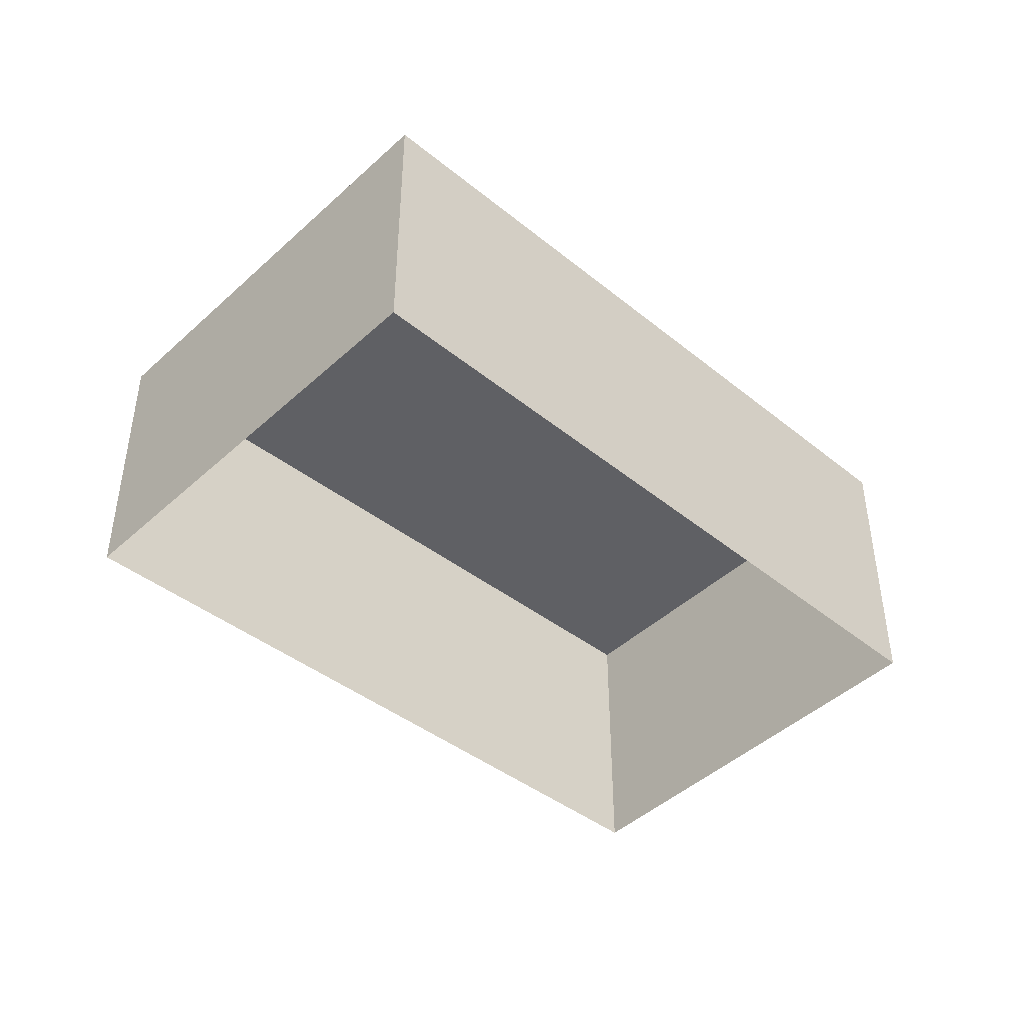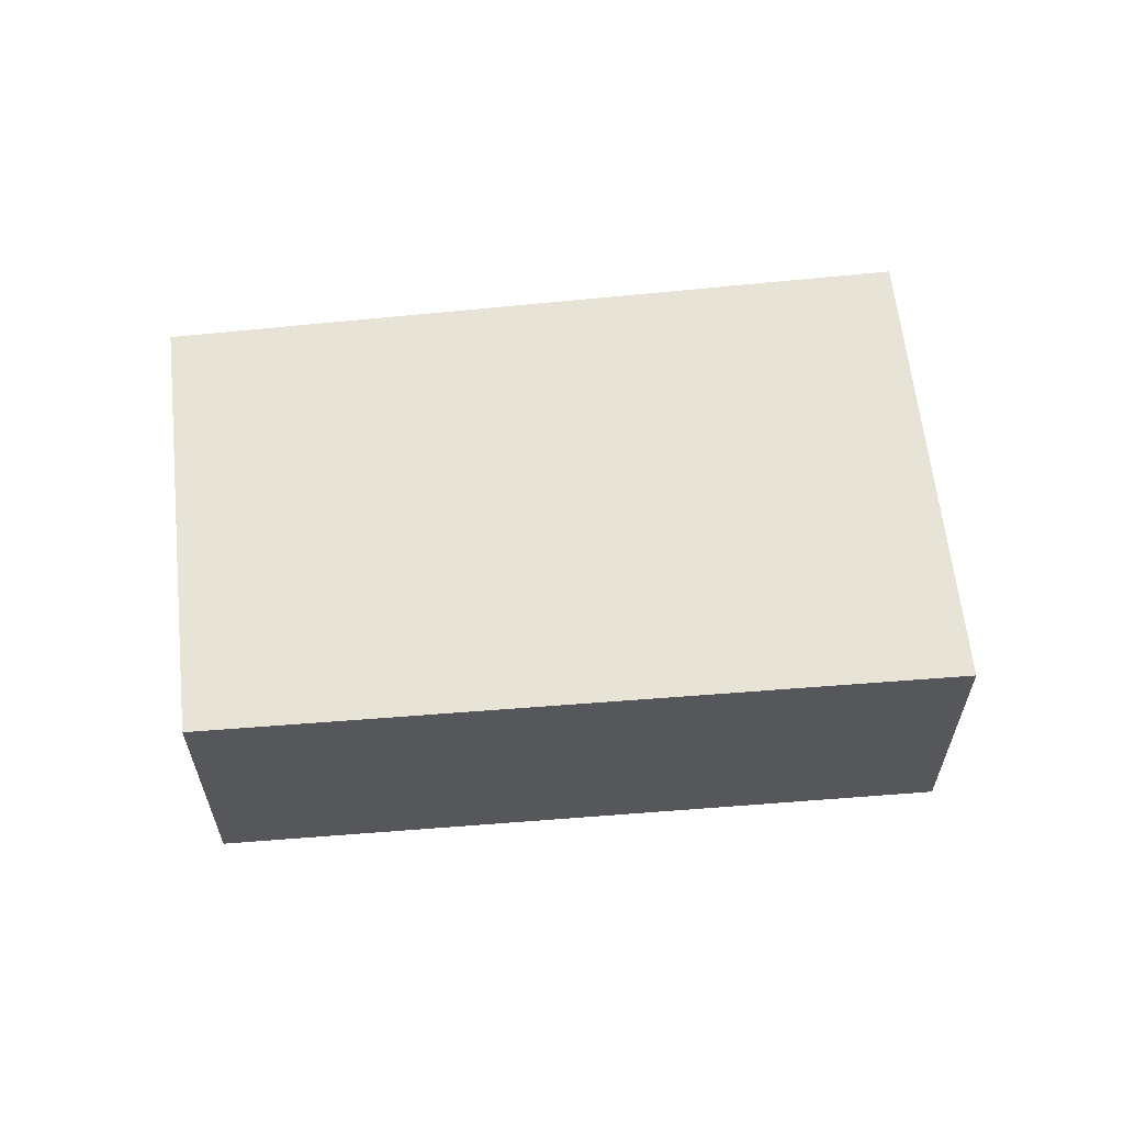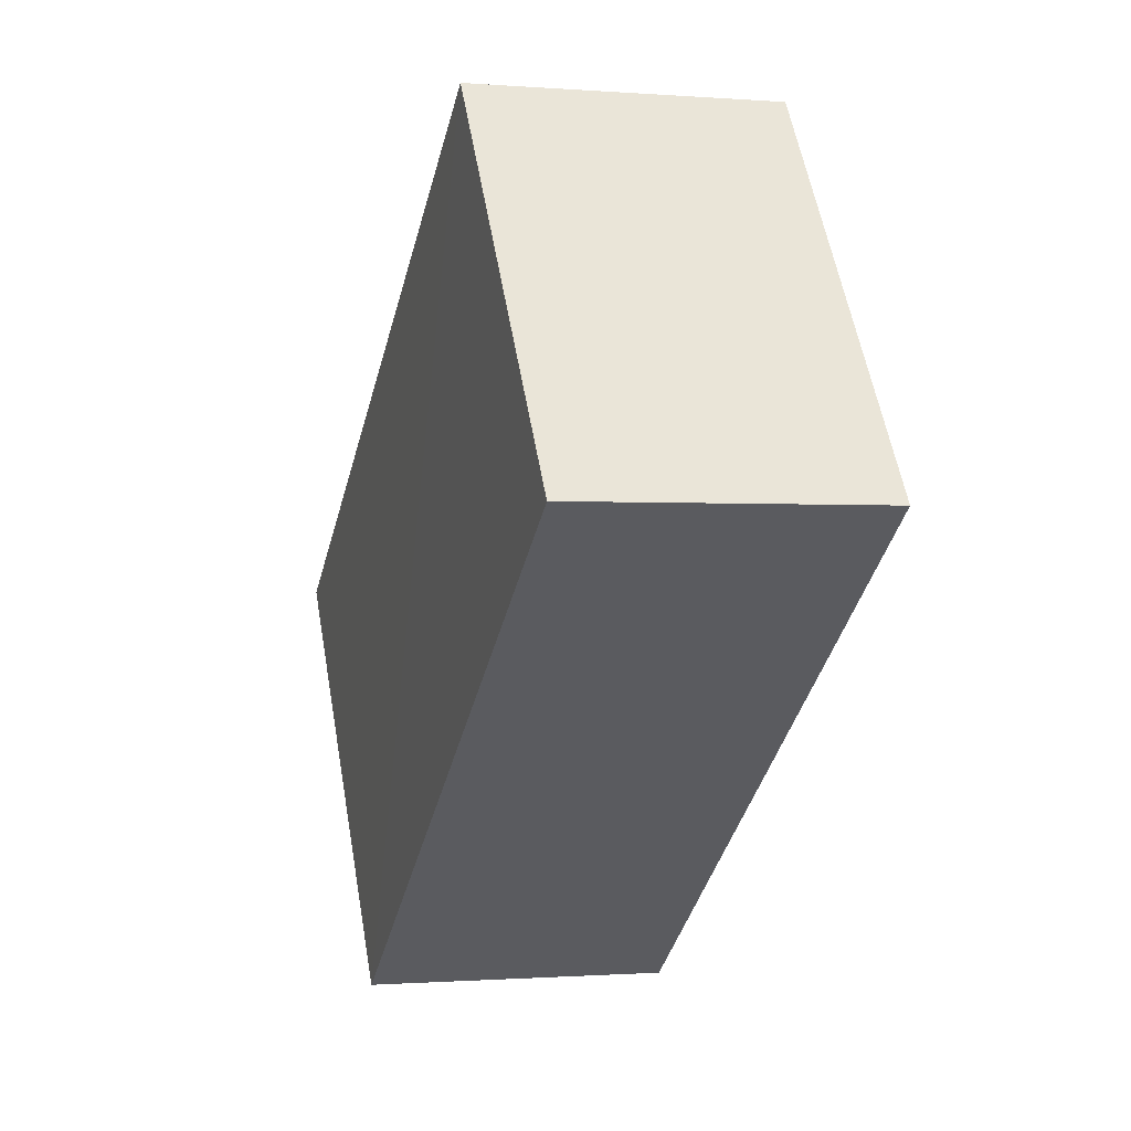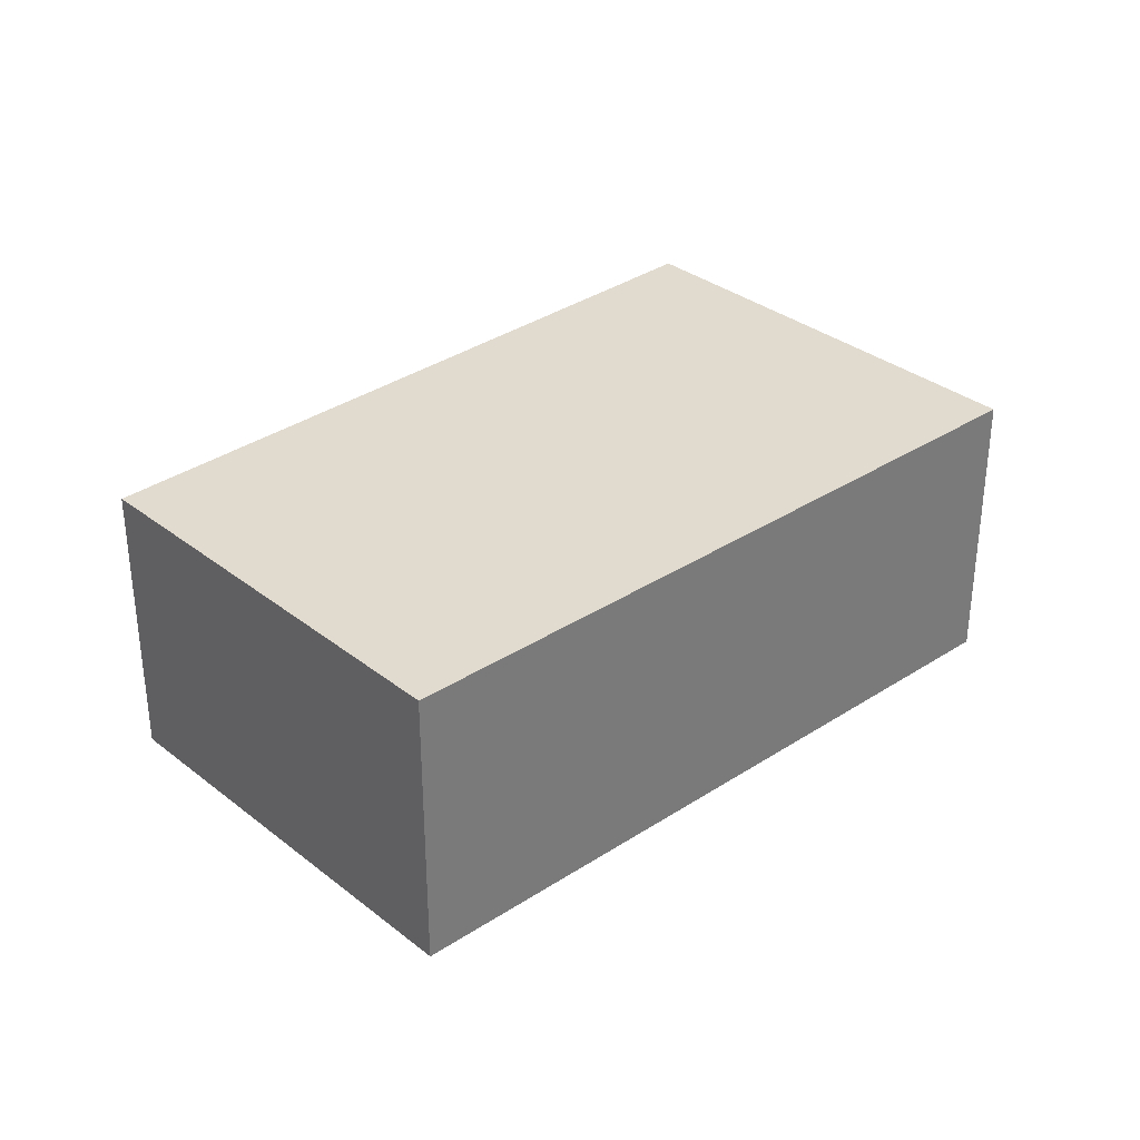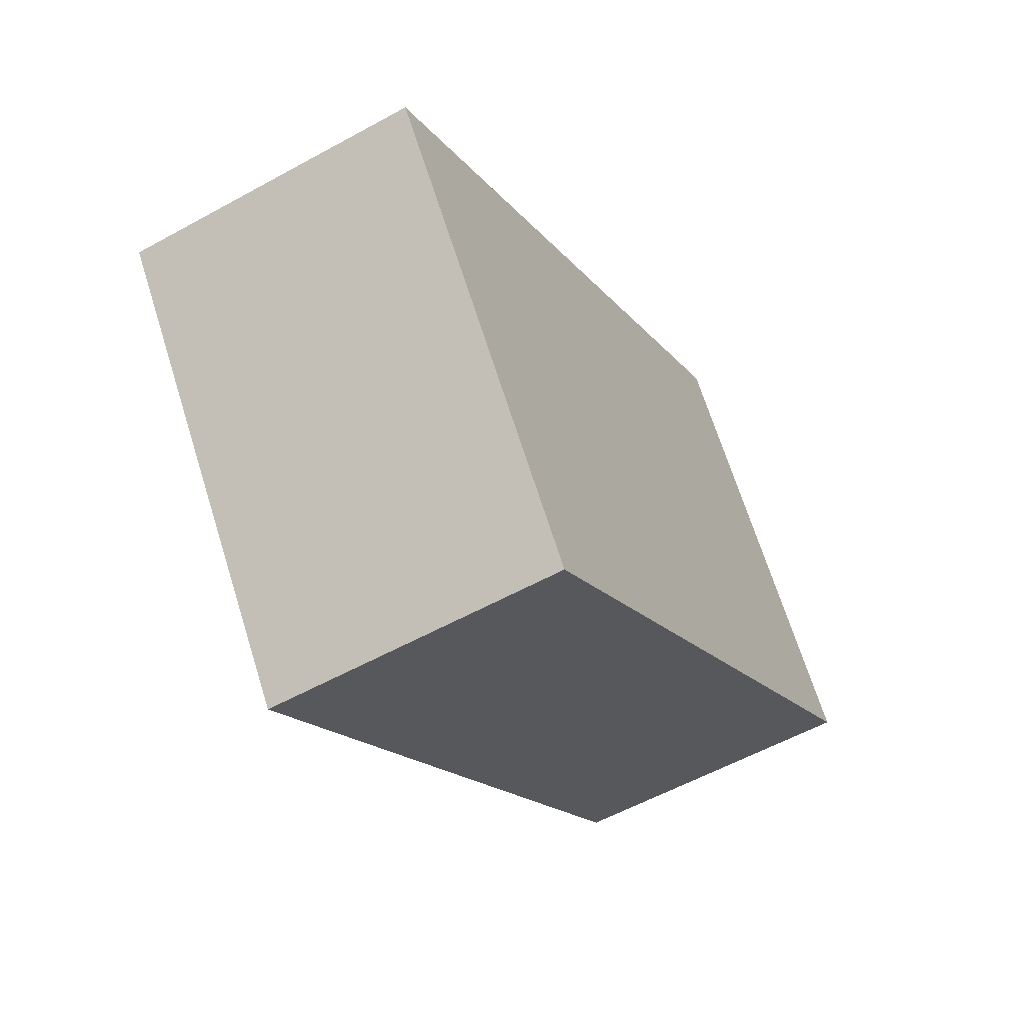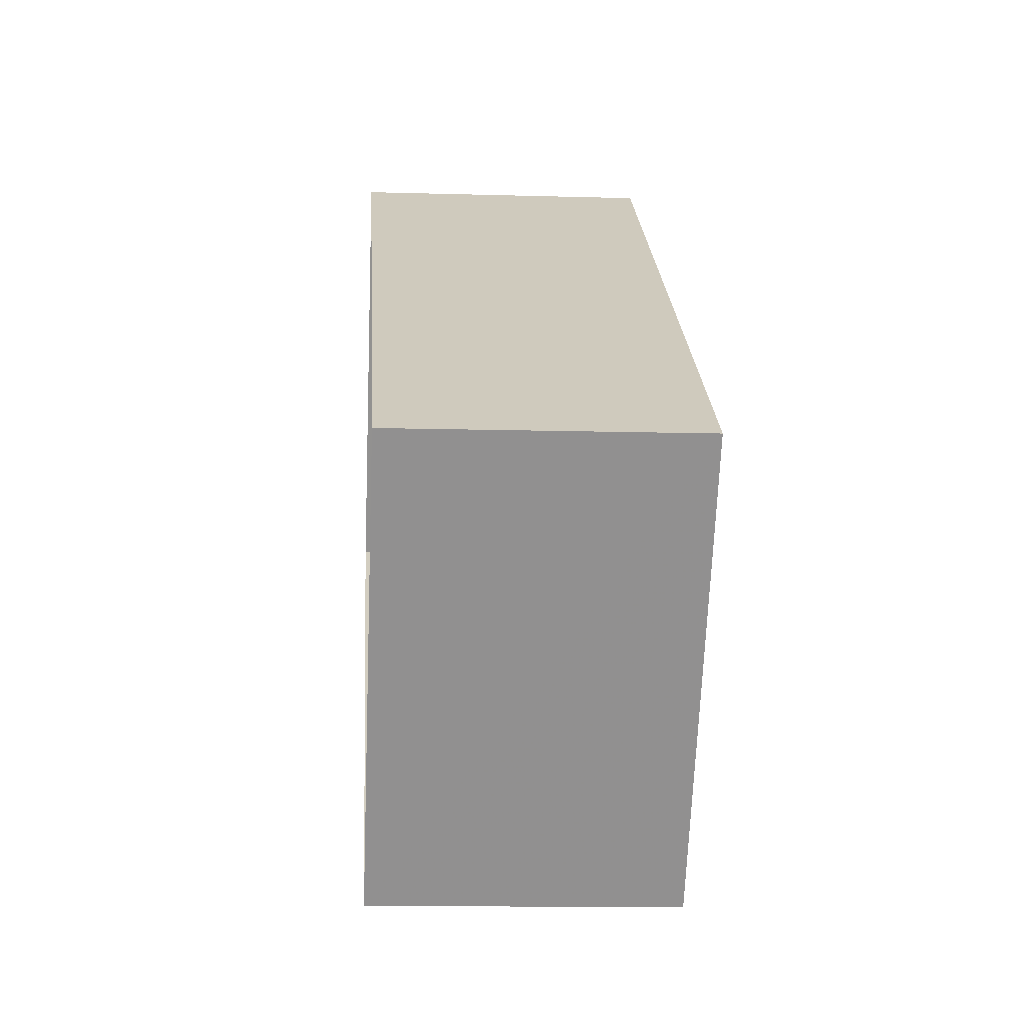
<metadata>
{"format":"obj","ext":"obj","renderer":"f3d","projection":"perspective","resolution":1024,"background":"white","views":[{"elev":-44.7,"azim":-7.3,"up":"+Z"},{"elev":62.1,"azim":-150.2,"up":"+Z"},{"elev":-0.9,"azim":73.4,"up":"+Y"},{"elev":33.5,"azim":172.7,"up":"+Z"},{"elev":-55.8,"azim":-59.8,"up":"+Y"},{"elev":-11.7,"azim":-93.9,"up":"+Y"}]}
</metadata>
<code>
v -3.134e+05 3.936e+04 7.392
v -3.133e+05 3.94e+04 7.397
v -3.133e+05 3.938e+04 7.395
v -3.134e+05 3.938e+04 7.395
v -3.133e+05 3.94e+04 19.07
v -3.134e+05 3.936e+04 19.07
v -3.133e+05 3.938e+04 19.07
v -3.134e+05 3.938e+04 19.07
f 1 2 3
f 1 4 2
f 5 6 7
f 5 8 6
f 5 3 2
f 5 7 3
f 5 2 4
f 8 5 4
f 7 1 3
f 7 6 1
f 8 4 1
f 6 8 1

</code>
